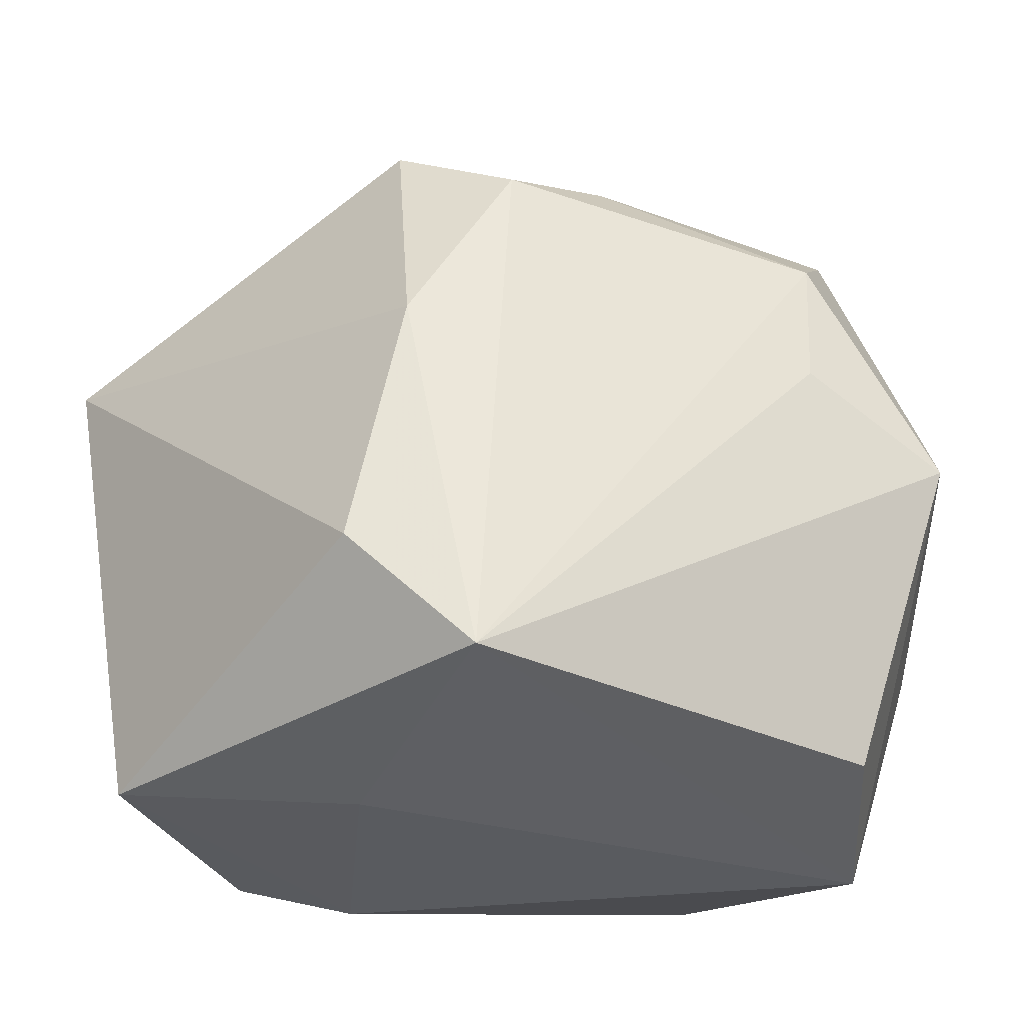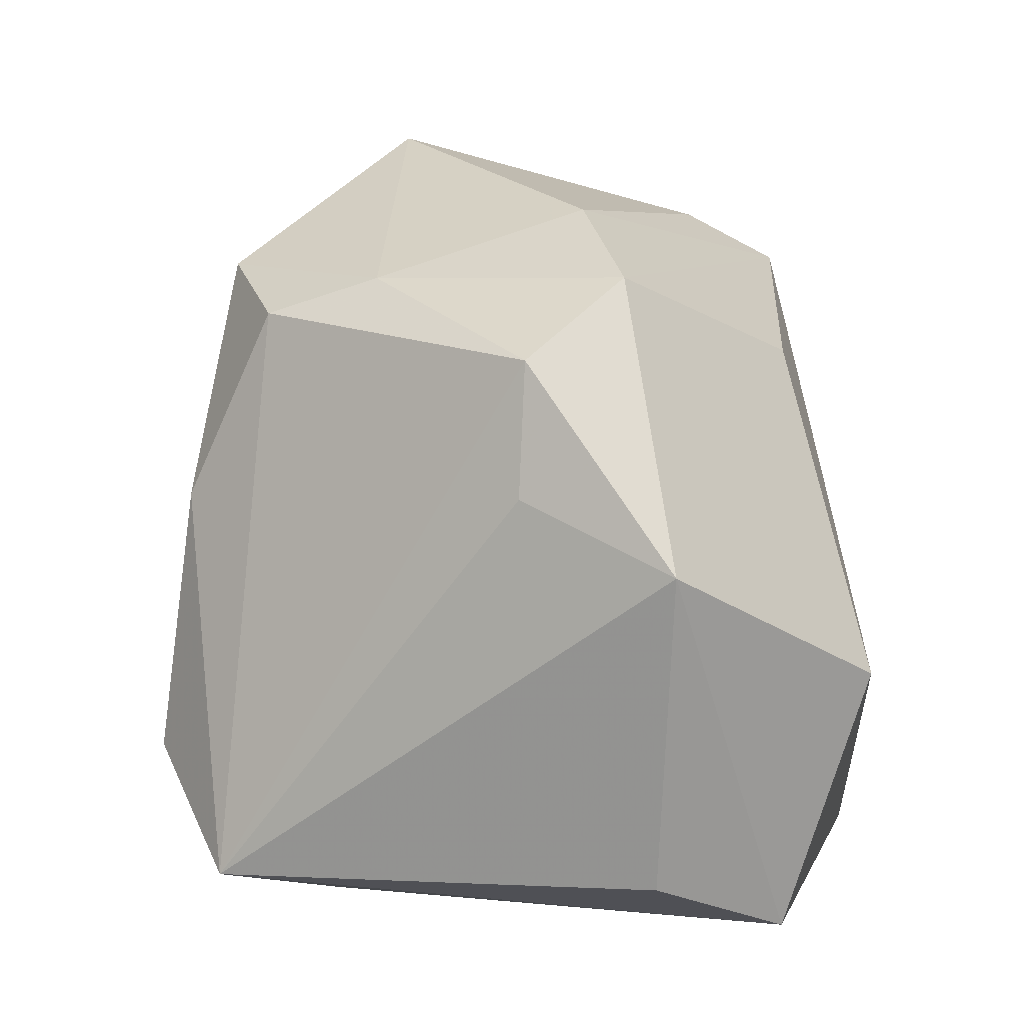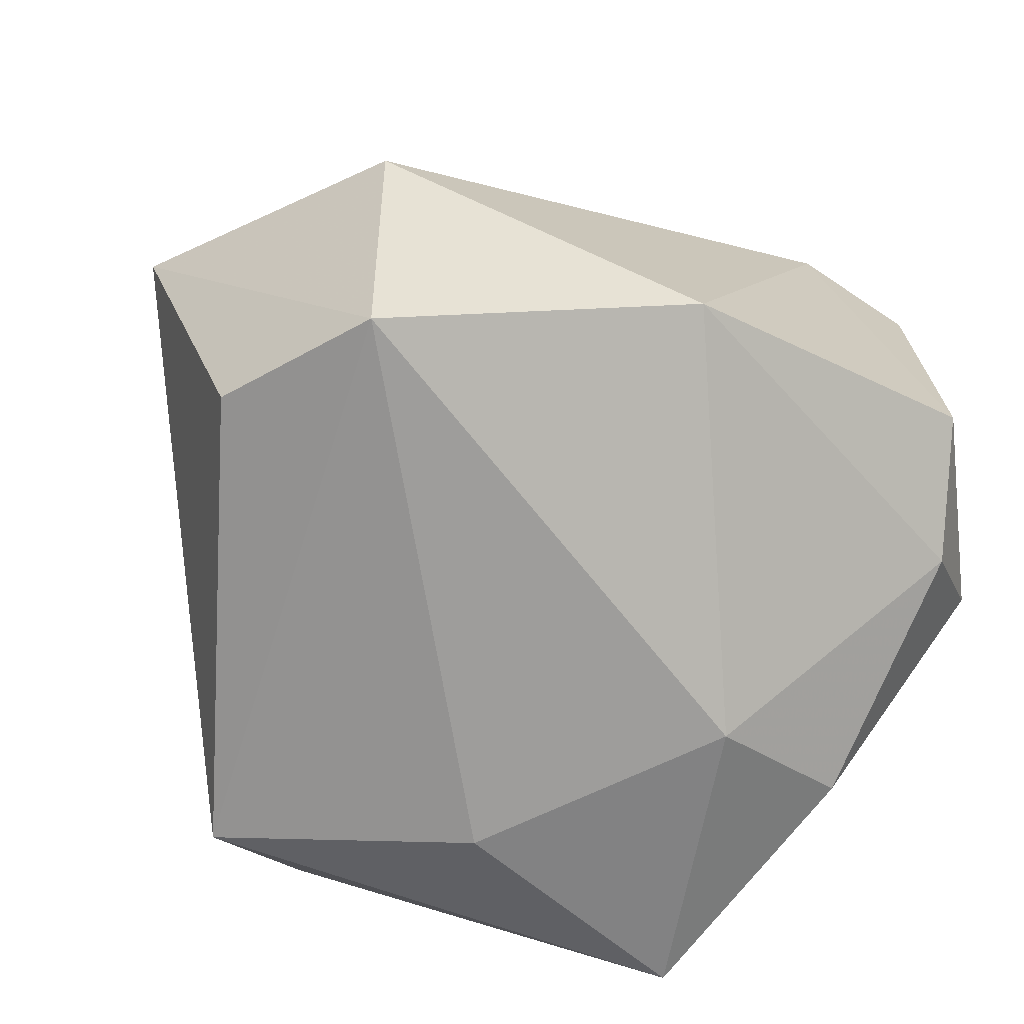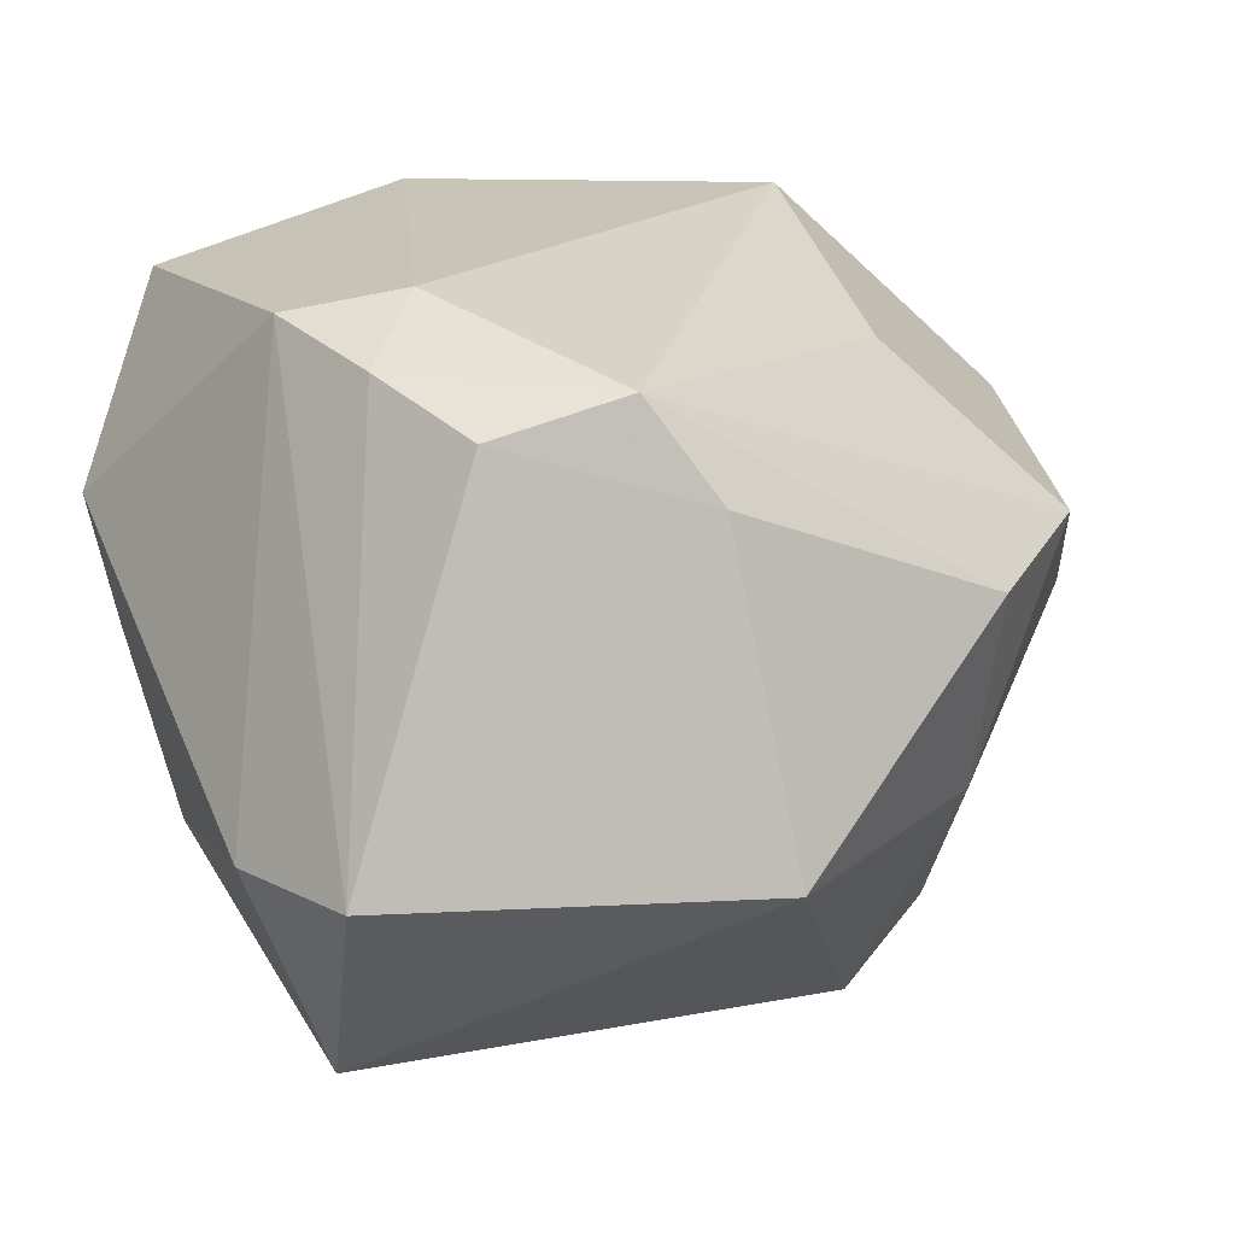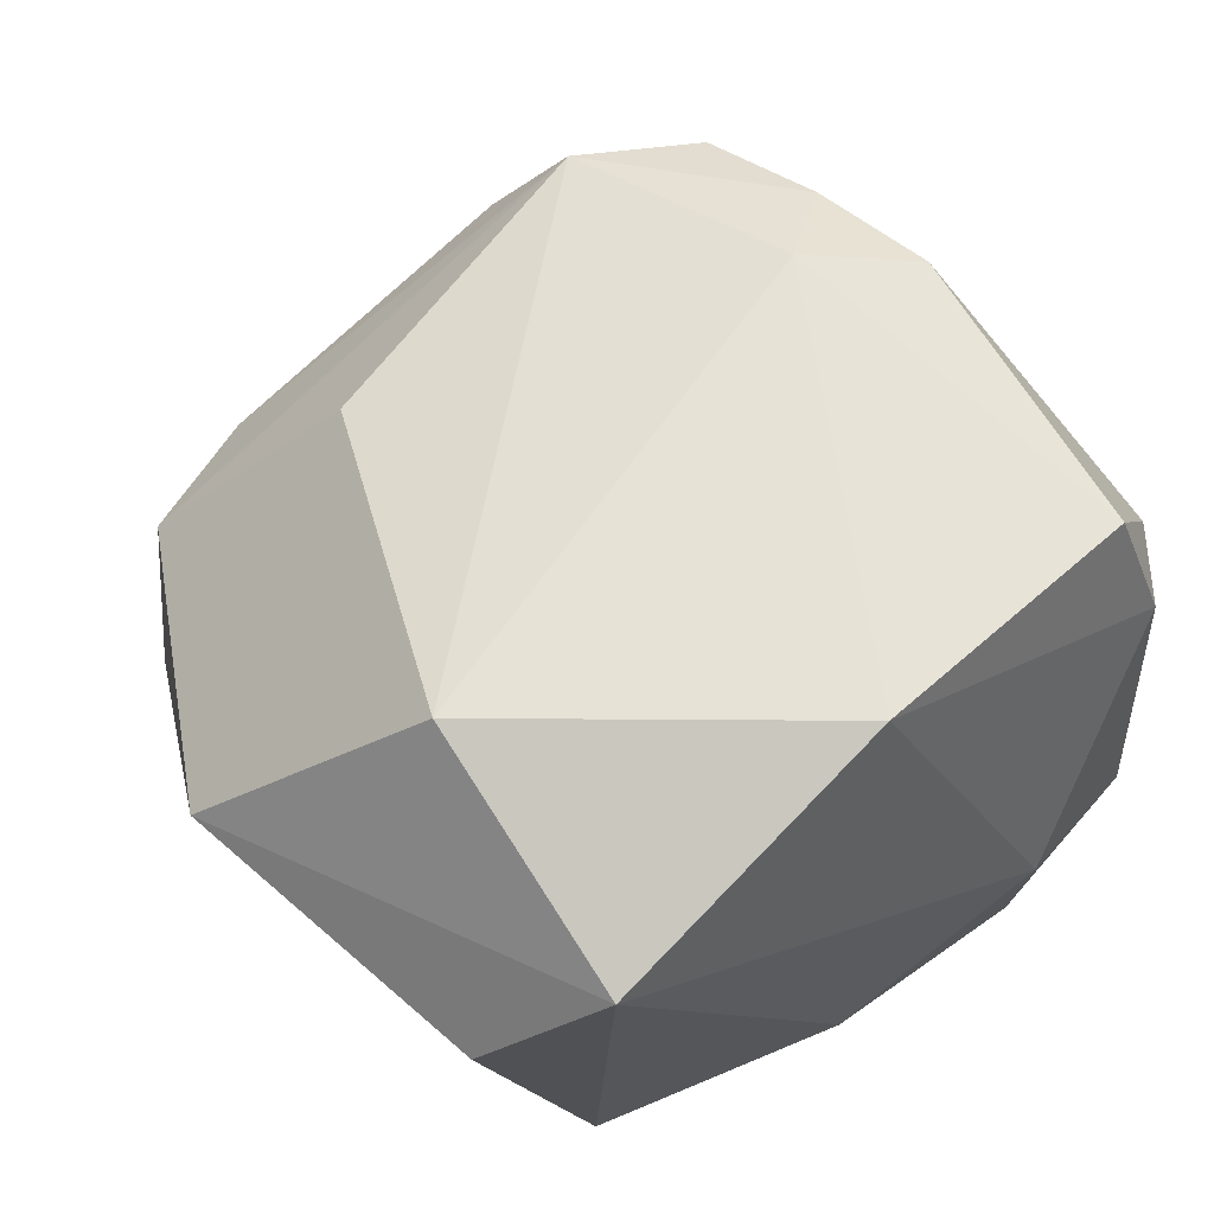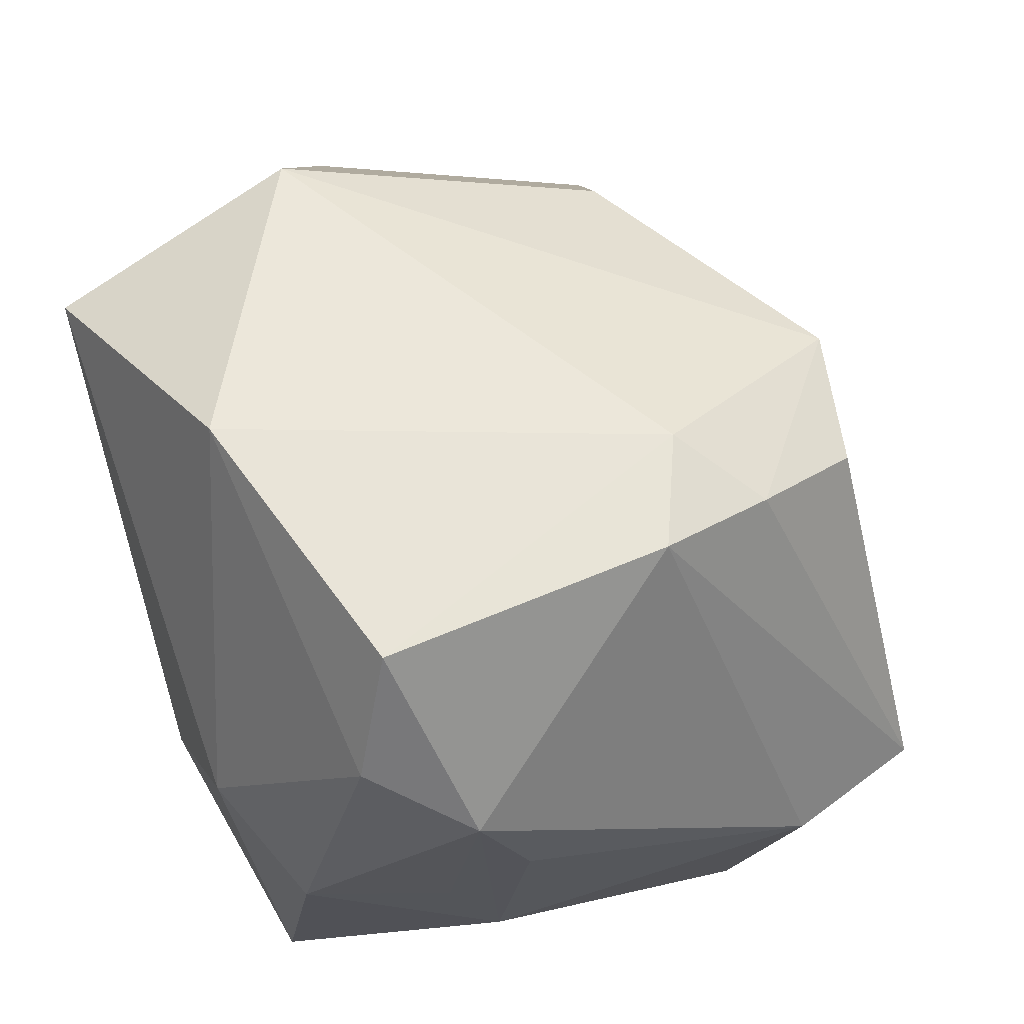
<metadata>
{"format":"obj","ext":"obj","renderer":"f3d","projection":"perspective","resolution":1024,"background":"white","views":[{"elev":-32.4,"azim":-138.2,"up":"+Y"},{"elev":-0.2,"azim":-88.4,"up":"+Y"},{"elev":-70.4,"azim":-17.9,"up":"+Y"},{"elev":17.9,"azim":154.1,"up":"+Z"},{"elev":65.7,"azim":-29.0,"up":"+Z"},{"elev":51.3,"azim":68.2,"up":"+Z"}]}
</metadata>
<code>
v -0.02016 0.02708 0.005274
v -0.01907 0.01924 -0.01917
v 0.02728 0.02731 -0.008866
v -0.0211 0.02175 -0.01057
v -0.02907 0.02096 0.008296
v -0.01915 -0.02437 -0.02295
v 0.03141 -0.01231 0.00864
v 0.02724 -0.01338 -0.006407
v -0.03255 0.004594 0.0006445
v -0.01147 -0.01493 -0.02862
v -0.03654 -0.0009899 0.01184
v 0.02664 -0.01963 0.01342
v -0.02158 -0.00855 0.02724
v 0.002251 0.02941 0.0144
v 0.02626 -0.008838 -0.0157
v -0.01014 0.024 -0.0228
v -0.01451 0.005258 -0.02592
v 0.006767 0.02618 0.02162
v -0.0007052 -0.02803 -0.01554
v 0.0202 0.01514 0.02192
v 0.02417 -0.01662 0.02342
v 0.01719 -0.02447 -0.02387
v -0.0002187 0.03569 -0.009564
v 0.02306 0.005739 0.02415
v -0.03262 0.01465 0.00109
v -0.02797 -0.0242 0.01068
v 0.01483 0.009732 0.02591
v 0.02405 -0.02417 -0.004811
v -0.01579 0.01649 0.02099
v 0.03038 -0.00784 -6.467e-05
v 0.02024 -0.01333 -0.02336
v 0.002693 -0.02221 0.02724
v 0.01666 0.02402 0.01894
v 0.03065 0.01621 -0.009202
v -0.0196 -0.02803 0.02056
v 0.01414 -0.02803 -0.001628
v 0.02343 0.01399 -0.02641
f 16 23 37
f 37 23 3
f 11 6 26
f 26 35 11
f 6 35 26
f 37 22 10
f 10 22 6
f 19 35 6
f 6 22 19
f 9 6 11
f 11 25 9
f 9 25 6
f 17 10 6
f 17 16 37
f 37 10 17
f 11 35 13
f 35 32 13
f 8 15 7
f 31 22 37
f 37 15 31
f 31 15 22
f 37 3 34
f 34 15 37
f 34 24 7
f 3 24 34
f 23 1 14
f 14 1 18
f 14 3 23
f 23 16 4
f 4 1 23
f 33 14 18
f 3 14 33
f 7 24 21
f 36 19 22
f 35 19 36
f 36 32 35
f 29 13 18
f 11 13 29
f 27 13 32
f 32 21 27
f 27 21 24
f 18 13 27
f 7 15 30
f 30 34 7
f 15 34 30
f 5 4 25
f 1 4 5
f 5 25 11
f 11 29 5
f 18 1 5
f 5 29 18
f 25 4 2
f 6 25 2
f 2 17 6
f 16 17 2
f 2 4 16
f 20 24 3
f 3 33 20
f 20 27 24
f 20 33 18
f 18 27 20
f 28 36 22
f 28 8 7
f 22 15 28
f 15 8 28
f 12 21 32
f 32 36 12
f 36 28 12
f 7 21 12
f 12 28 7

</code>
